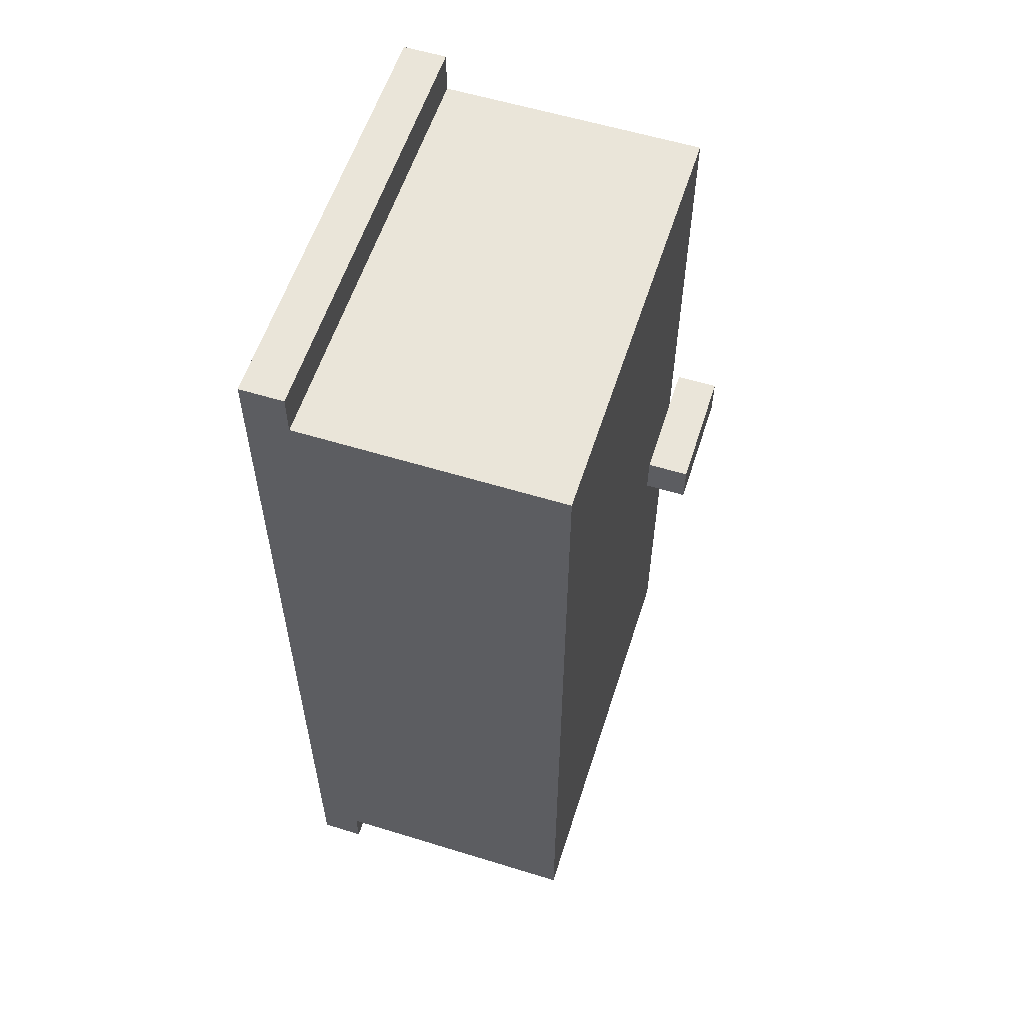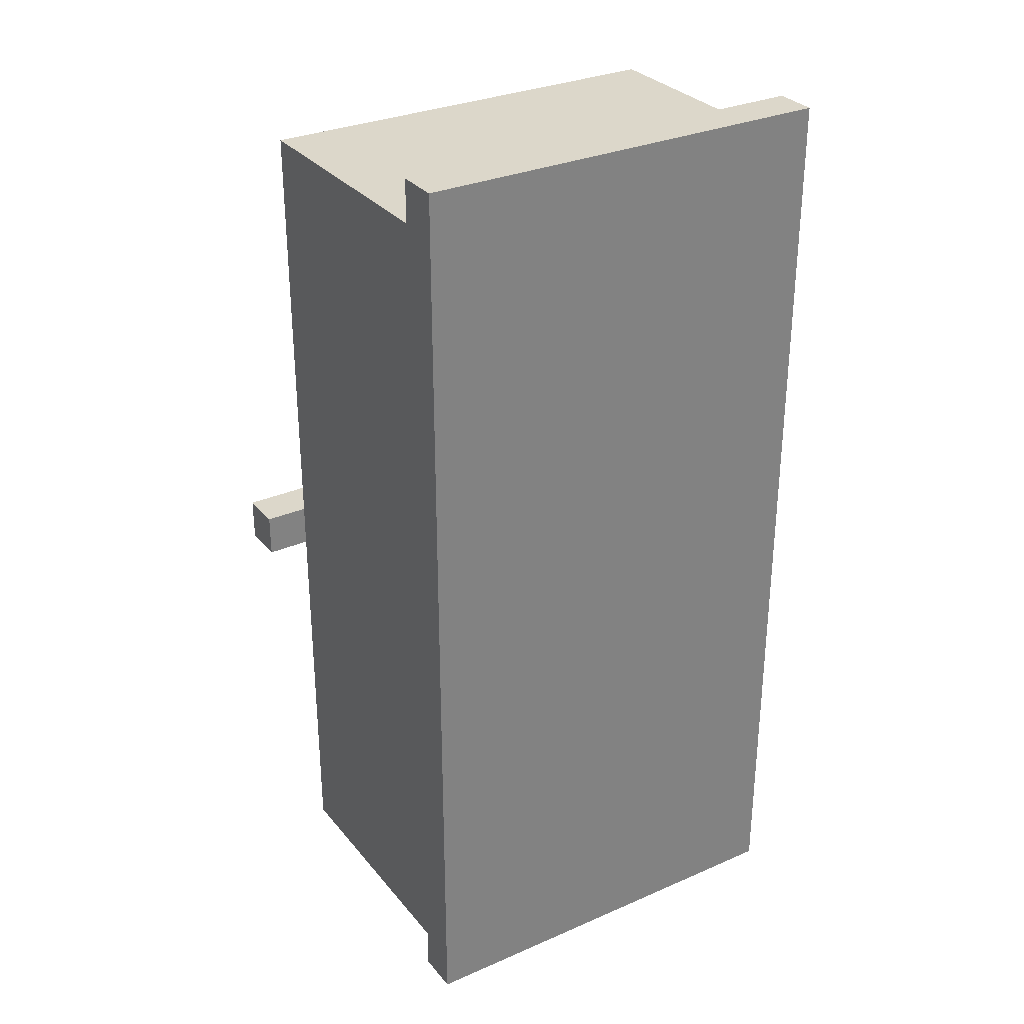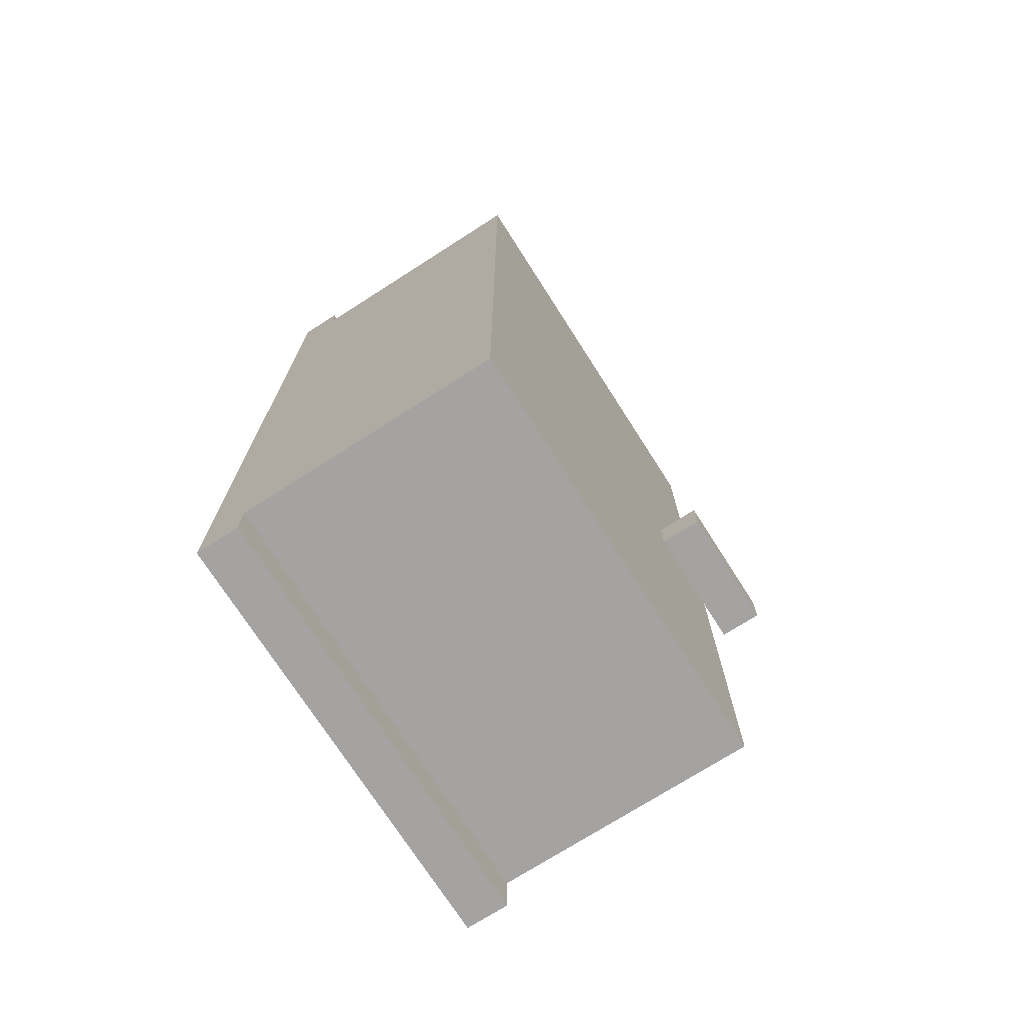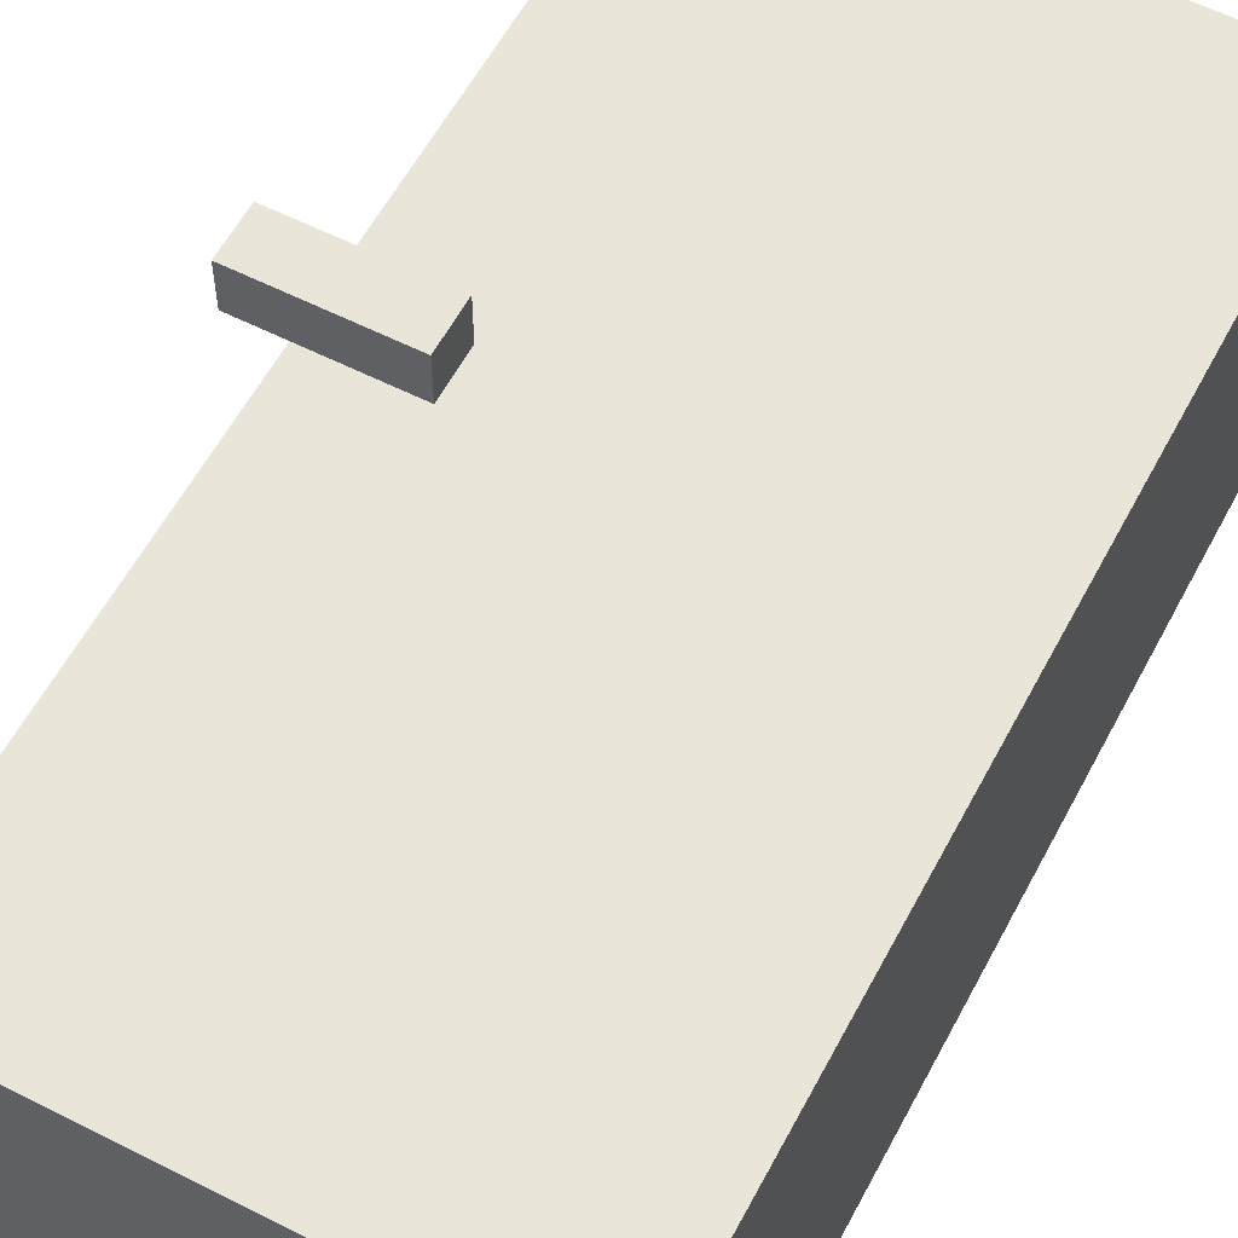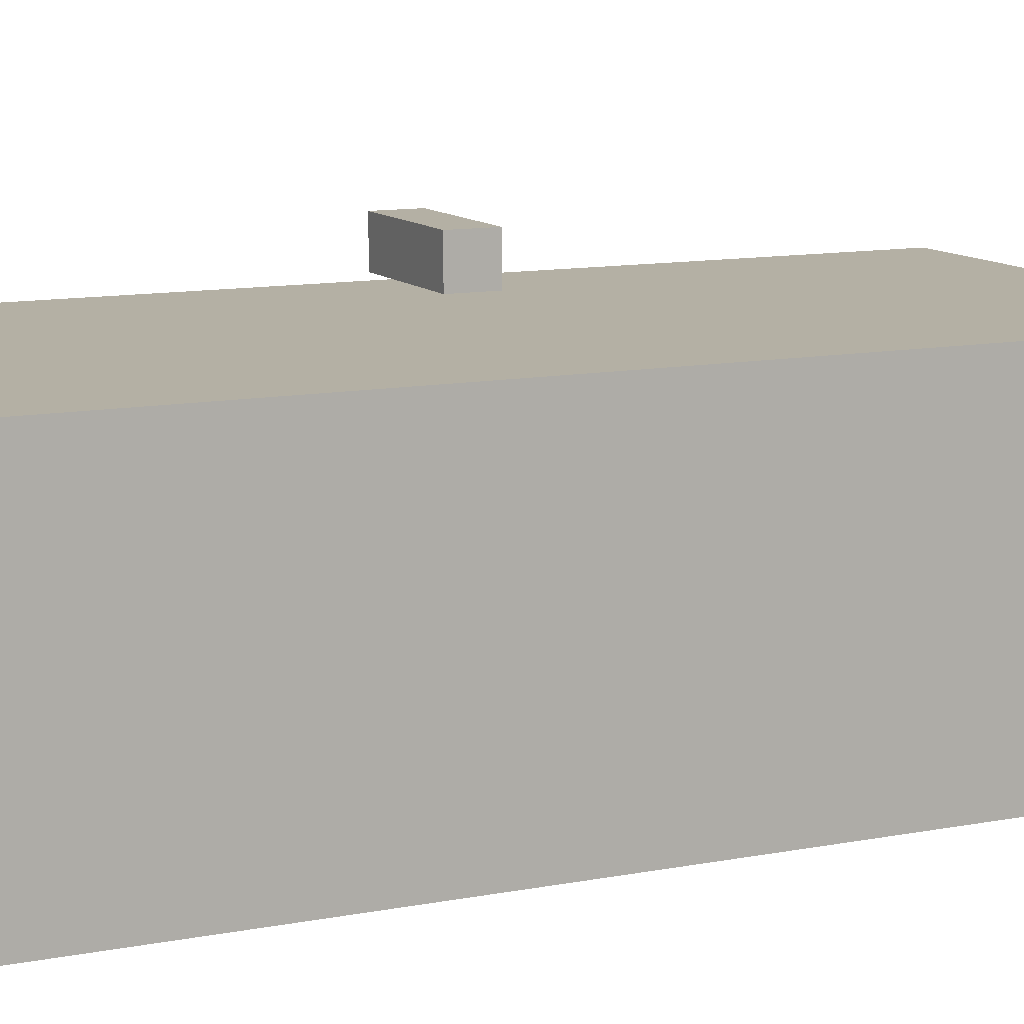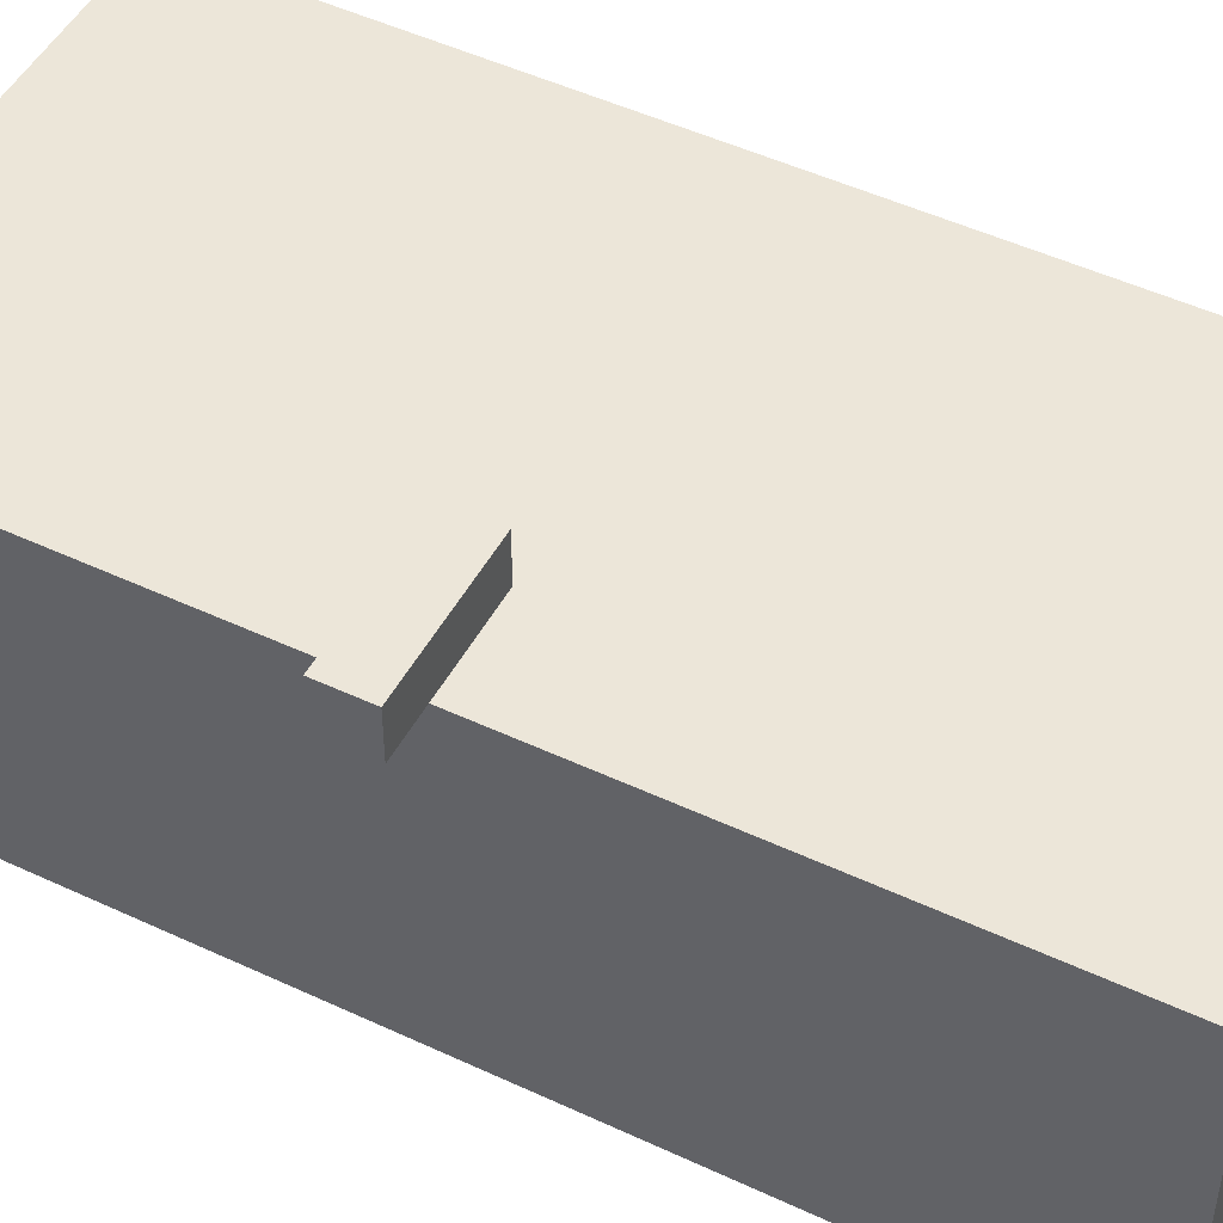
<metadata>
{"format":"obj","ext":"obj","renderer":"f3d","projection":"perspective","resolution":1024,"background":"white","views":[{"elev":57.8,"azim":-72.3,"up":"+Y"},{"elev":30.7,"azim":148.0,"up":"+Y"},{"elev":-73.1,"azim":-57.4,"up":"+Y"},{"elev":58.1,"azim":-152.3,"up":"+Z"},{"elev":11.4,"azim":-115.2,"up":"+Z"},{"elev":49.0,"azim":117.5,"up":"+Z"}]}
</metadata>
<code>
v -5.5 0 -3
v -5.5 0 -4
v -5.5 1 3
v -5.5 1 -3
v -5.5 21 3
v -5.5 21 -3
v -5.5 22 -3
v -5.5 22 -4
f -5 -7 -8
f -4 -5 -6
f -3 -7 -5
f -3 -5 -4
f -2 -7 -3
f -1 -7 -2
v 2.5 10 4
v 2.5 10 3
v 2.5 11 4
v 2.5 11 3
f -2 -3 -4
f -1 -3 -2
v 3.5 2 2
v 3.5 2 -3
v 3.5 20 2
v 3.5 20 -3
f -2 -3 -4
f -1 -3 -2
v -4.5 2 2
v -4.5 2 -3
v -4.5 20 2
v -4.5 20 -3
f -4 -3 -2
f -2 -3 -1
v 4.5 0 -3
v 4.5 0 -4
v 4.5 1 3
v 4.5 1 -3
v 4.5 2 3
v 4.5 2 2
v 4.5 10 3
v 4.5 10 2
v 4.5 11 3
v 4.5 11 2
v 4.5 20 3
v 4.5 20 2
v 4.5 21 3
v 4.5 21 -3
v 4.5 22 -3
v 4.5 22 -4
f -16 -15 -13
f -14 -13 -12
f -12 -13 -11
f -12 -11 -10
f -11 -13 -9
f -10 -11 -9
f -10 -9 -8
f -9 -13 -7
f -8 -9 -7
f -8 -7 -6
f -7 -13 -5
f -6 -7 -5
f -6 -5 -4
f -13 -15 -3
f -4 -5 -3
f -5 -13 -3
f -3 -15 -2
f -2 -15 -1
v 5.5 10 4
v 5.5 10 3
v 5.5 11 4
v 5.5 11 3
f -4 -3 -2
f -2 -3 -1
v 2.5 10 4
v 2.5 11 4
v 5.5 10 4
v 5.5 11 4
f -2 -3 -4
f -1 -3 -2
v -5.5 1 3
v -5.5 21 3
v -4.5 2 3
v -4.5 20 3
v 2.5 10 3
v 2.5 11 3
v 4.5 1 3
v 4.5 2 3
v 4.5 10 3
v 4.5 11 3
v 4.5 20 3
v 4.5 21 3
f -10 -11 -12
f -9 -11 -10
f -8 -9 -10
f -7 -9 -8
f -6 -10 -12
f -5 -8 -10
f -5 -10 -6
f -4 -8 -5
f -3 -9 -7
f -2 -11 -9
f -2 -9 -3
f -1 -11 -2
v -5.5 0 -3
v -5.5 1 -3
v -5.5 21 -3
v -5.5 22 -3
v -4.5 2 -3
v -4.5 20 -3
v 3.5 2 -3
v 3.5 20 -3
v 4.5 0 -3
v 4.5 1 -3
v 4.5 21 -3
v 4.5 22 -3
f -6 -7 -8
f -5 -7 -6
f -4 -11 -12
f -3 -11 -4
f -2 -9 -10
f -1 -9 -2
v 4.5 10 3
v 4.5 11 3
v 5.5 10 3
v 5.5 11 3
f -4 -3 -2
f -2 -3 -1
v -4.5 2 2
v -4.5 20 2
v 3.5 2 2
v 3.5 20 2
f -4 -3 -2
f -2 -3 -1
v -5.5 0 -4
v -5.5 22 -4
v 4.5 0 -4
v 4.5 22 -4
f -4 -3 -2
f -2 -3 -1
v -5.5 0 -3
v 4.5 0 -3
v -5.5 0 -4
v 4.5 0 -4
f -2 -3 -4
f -1 -3 -2
v -5.5 1 3
v 4.5 1 3
v -5.5 1 -3
v 4.5 1 -3
f -2 -3 -4
f -1 -3 -2
v 2.5 10 4
v 5.5 10 4
v 2.5 10 3
v 4.5 10 3
v 5.5 10 3
f -3 -4 -5
f -2 -4 -3
f -1 -4 -2
v -4.5 20 2
v 3.5 20 2
v -4.5 20 -3
v 3.5 20 -3
f -2 -3 -4
f -1 -3 -2
v -4.5 2 2
v 3.5 2 2
v -4.5 2 -3
v 3.5 2 -3
f -4 -3 -2
f -2 -3 -1
v 2.5 11 4
v 5.5 11 4
v 2.5 11 3
v 4.5 11 3
v 5.5 11 3
f -5 -4 -3
f -3 -4 -2
f -2 -4 -1
v -5.5 21 3
v 4.5 21 3
v -5.5 21 -3
v 4.5 21 -3
f -4 -3 -2
f -2 -3 -1
v -5.5 22 -3
v 4.5 22 -3
v -5.5 22 -4
v 4.5 22 -4
f -4 -3 -2
f -2 -3 -1

</code>
